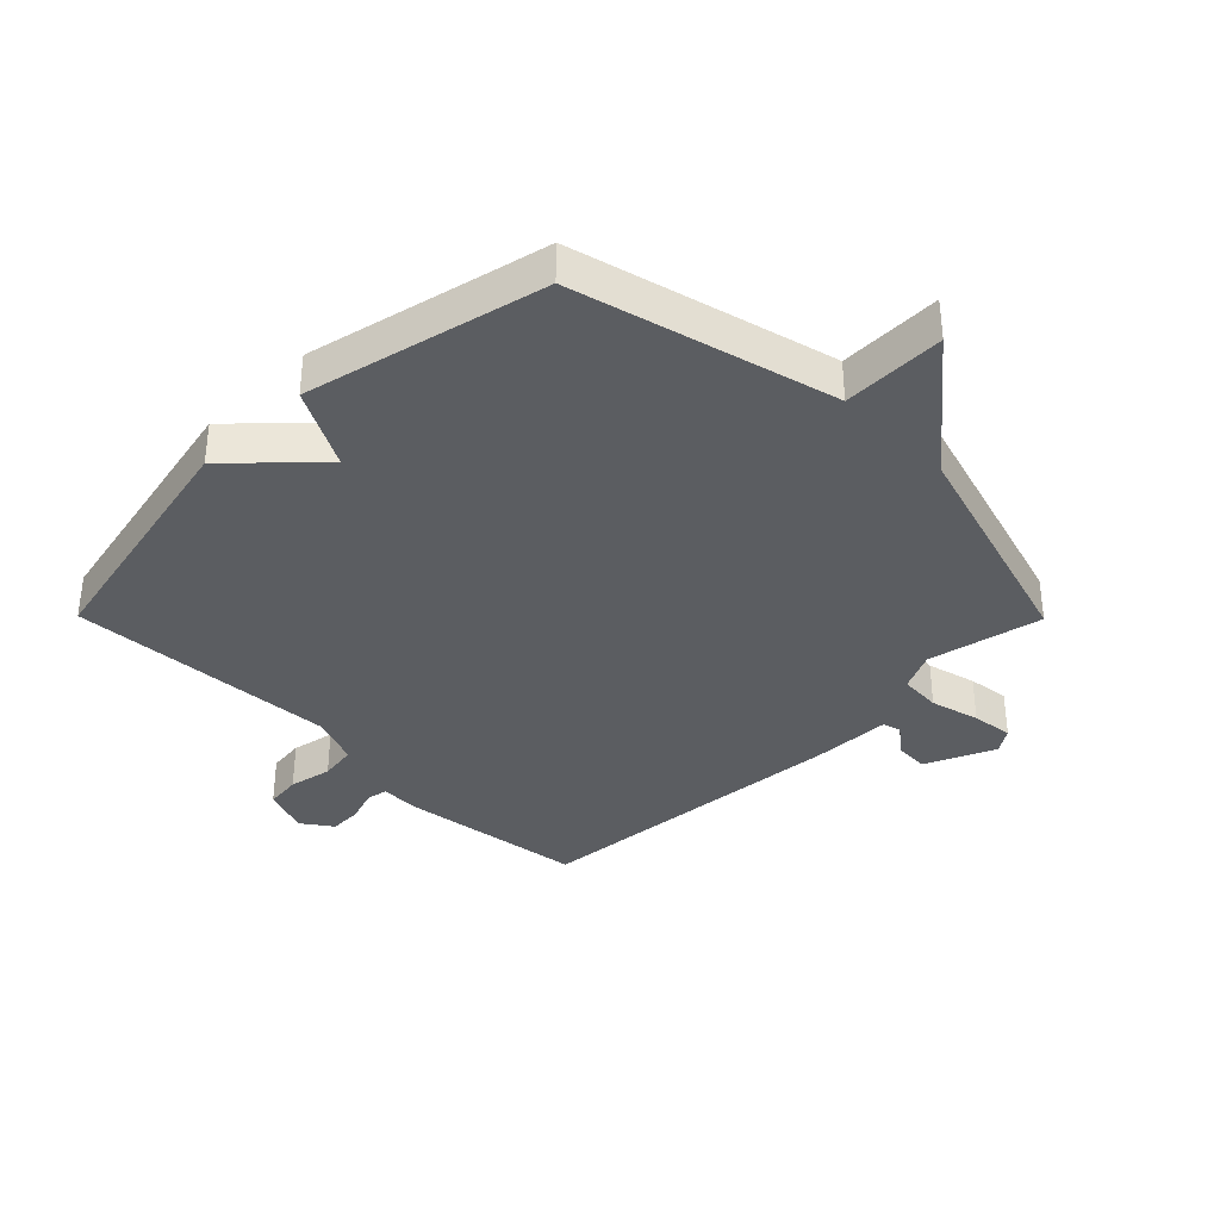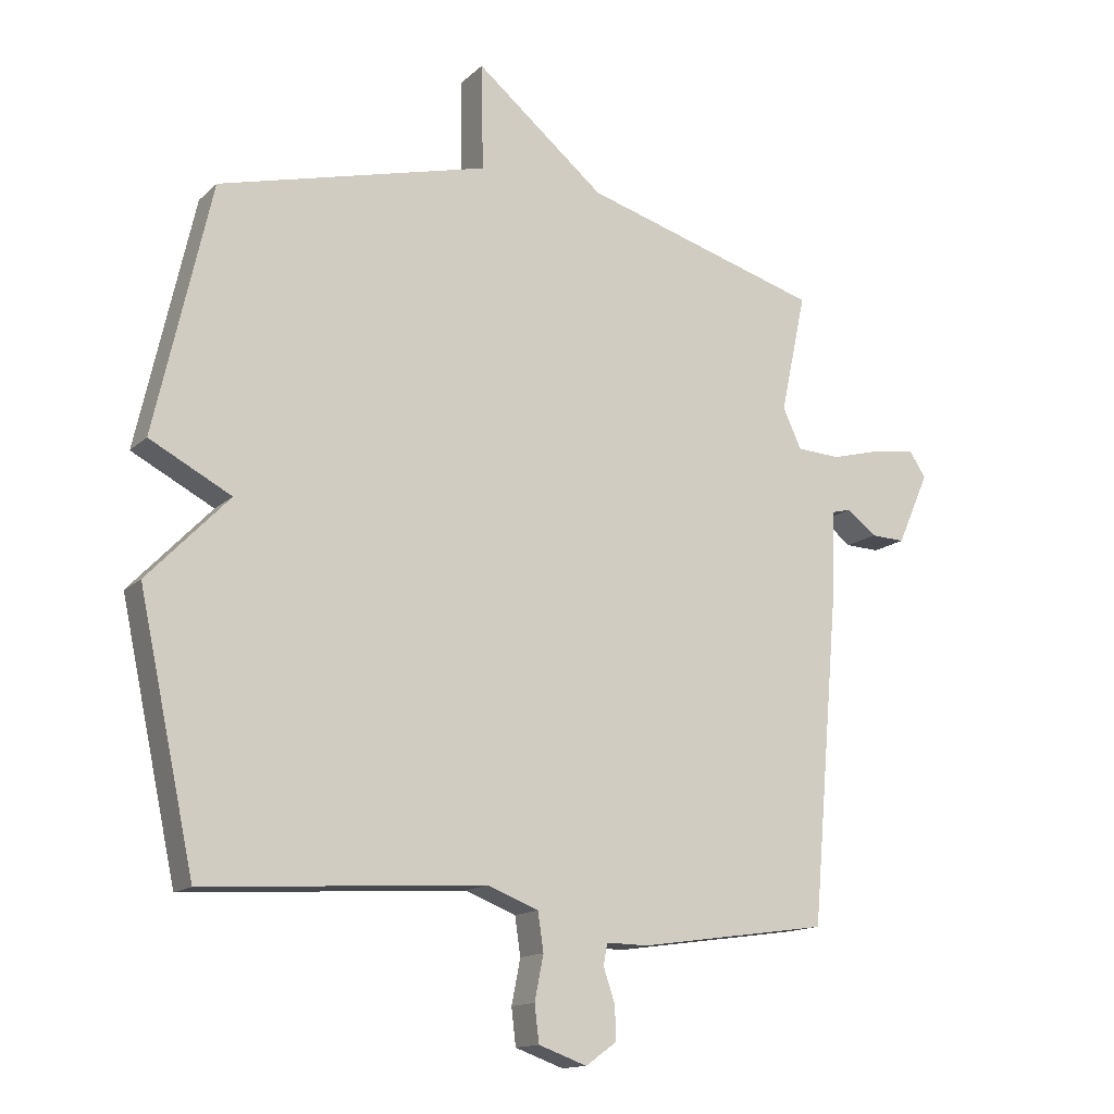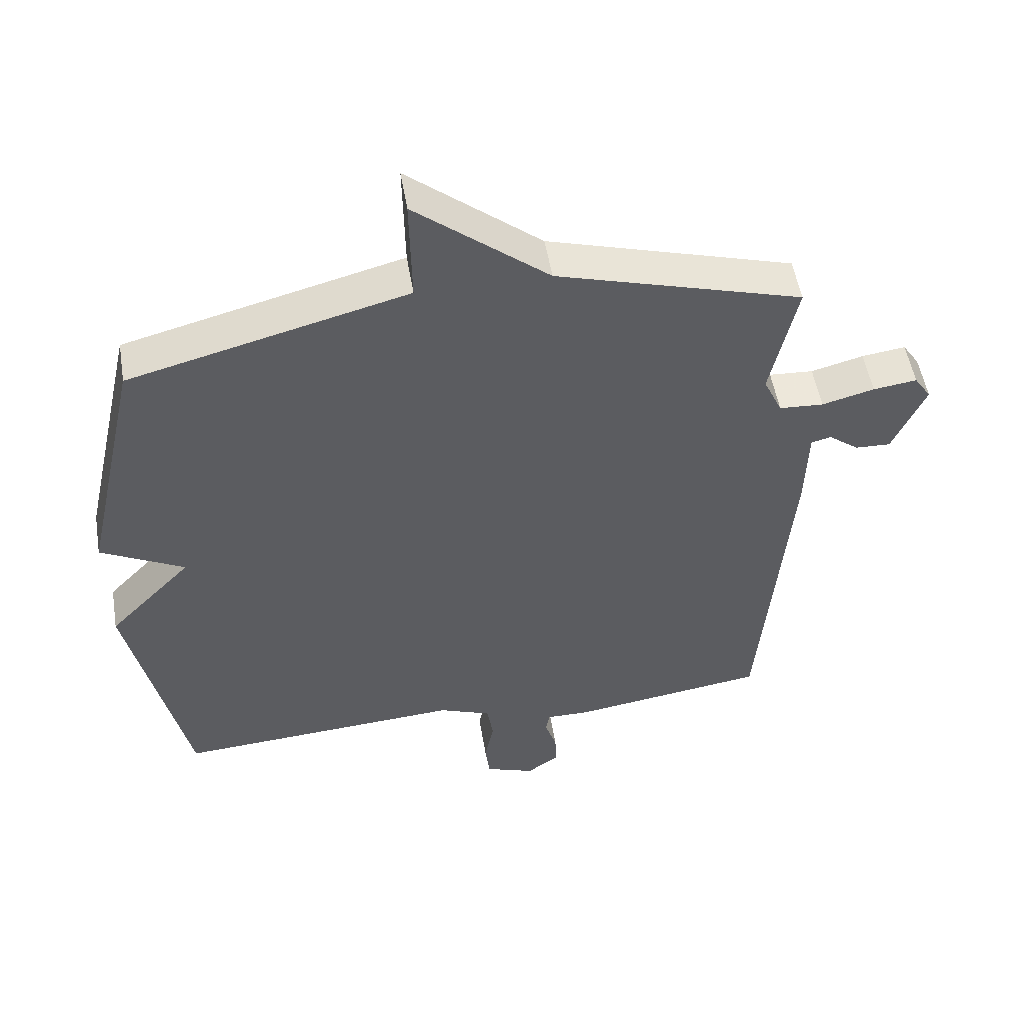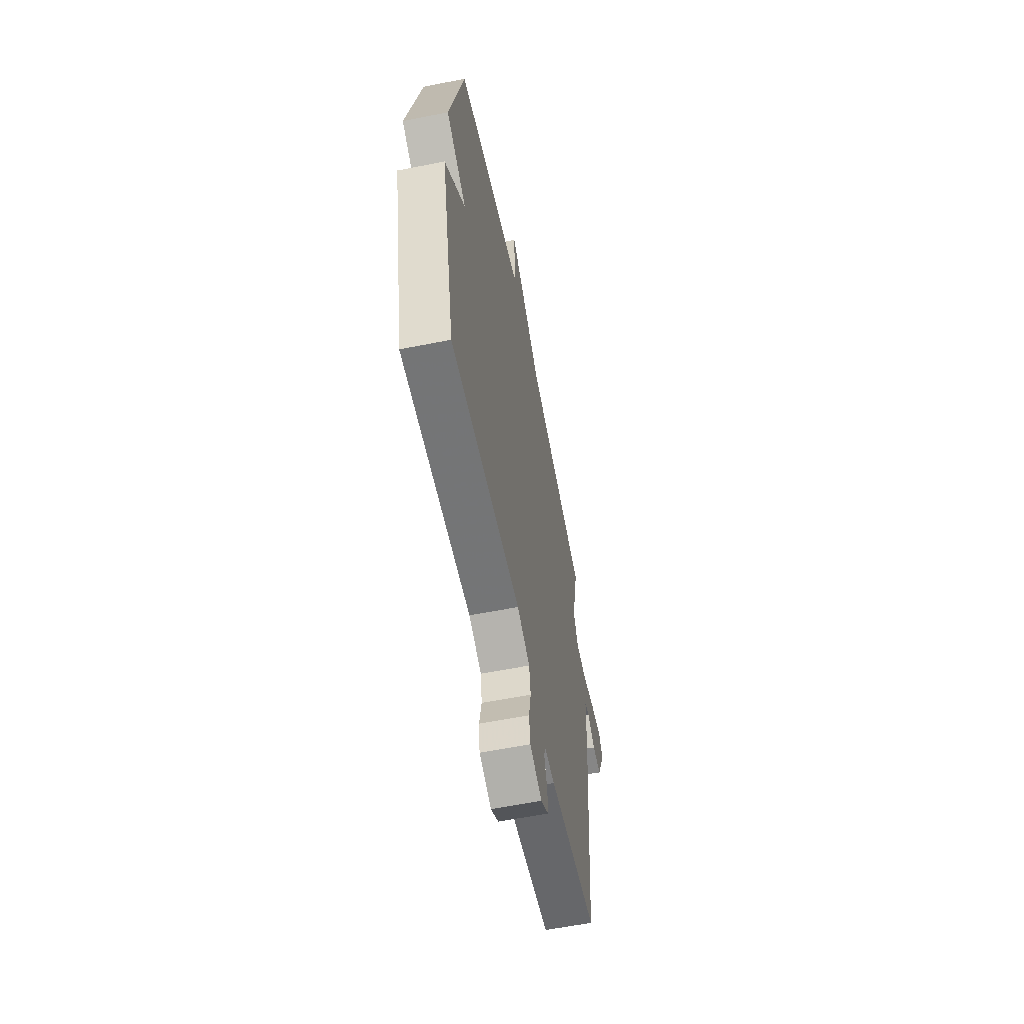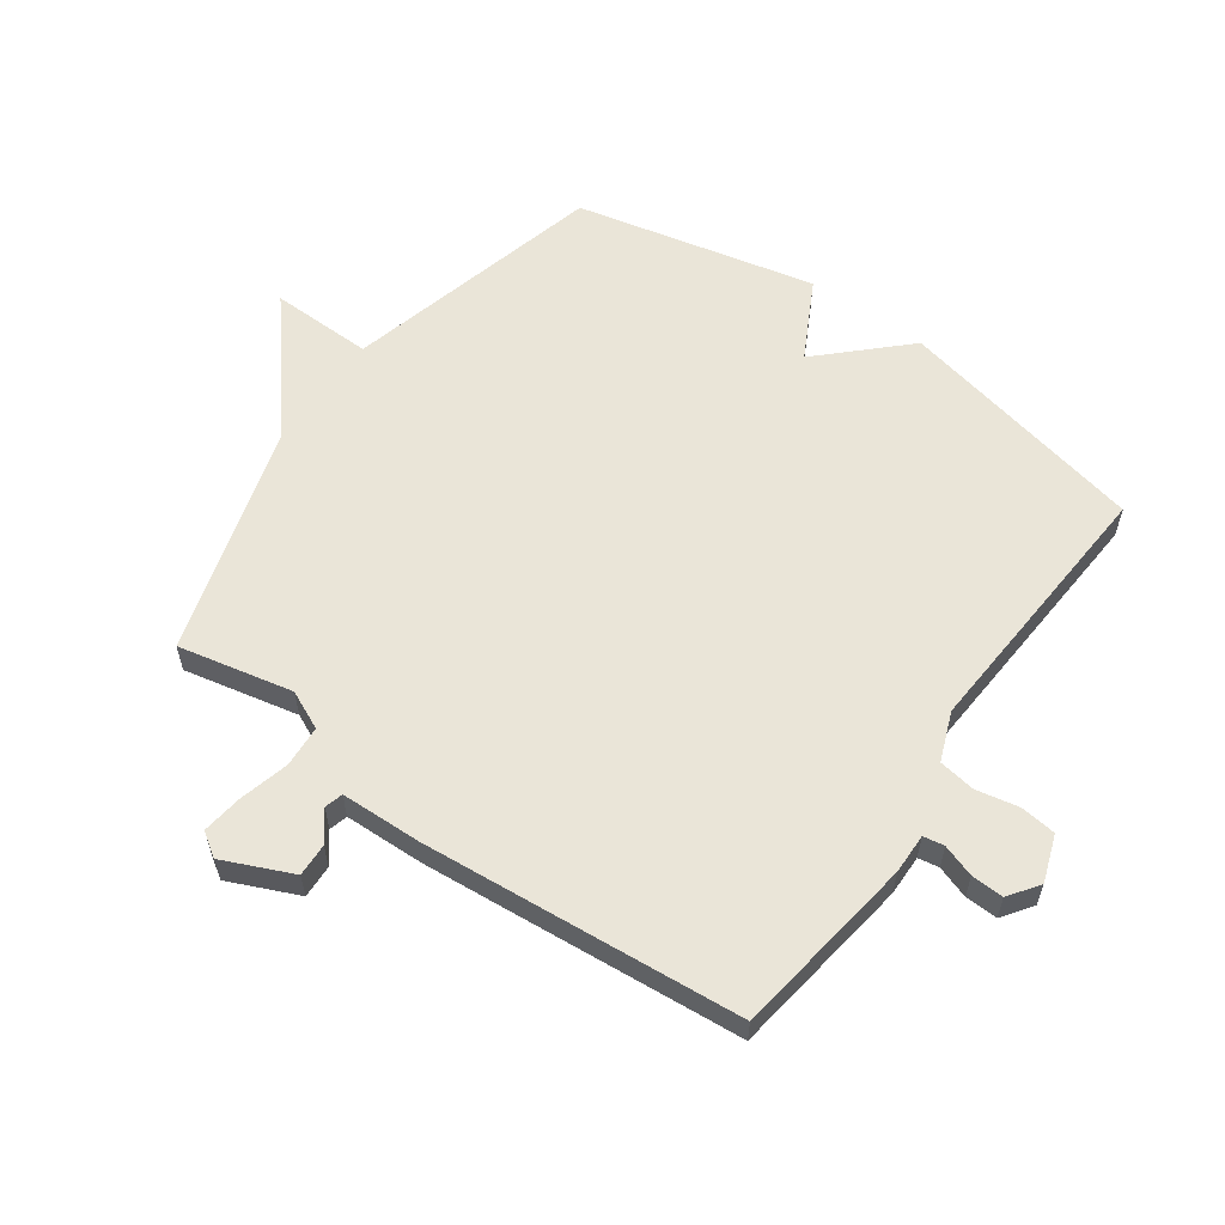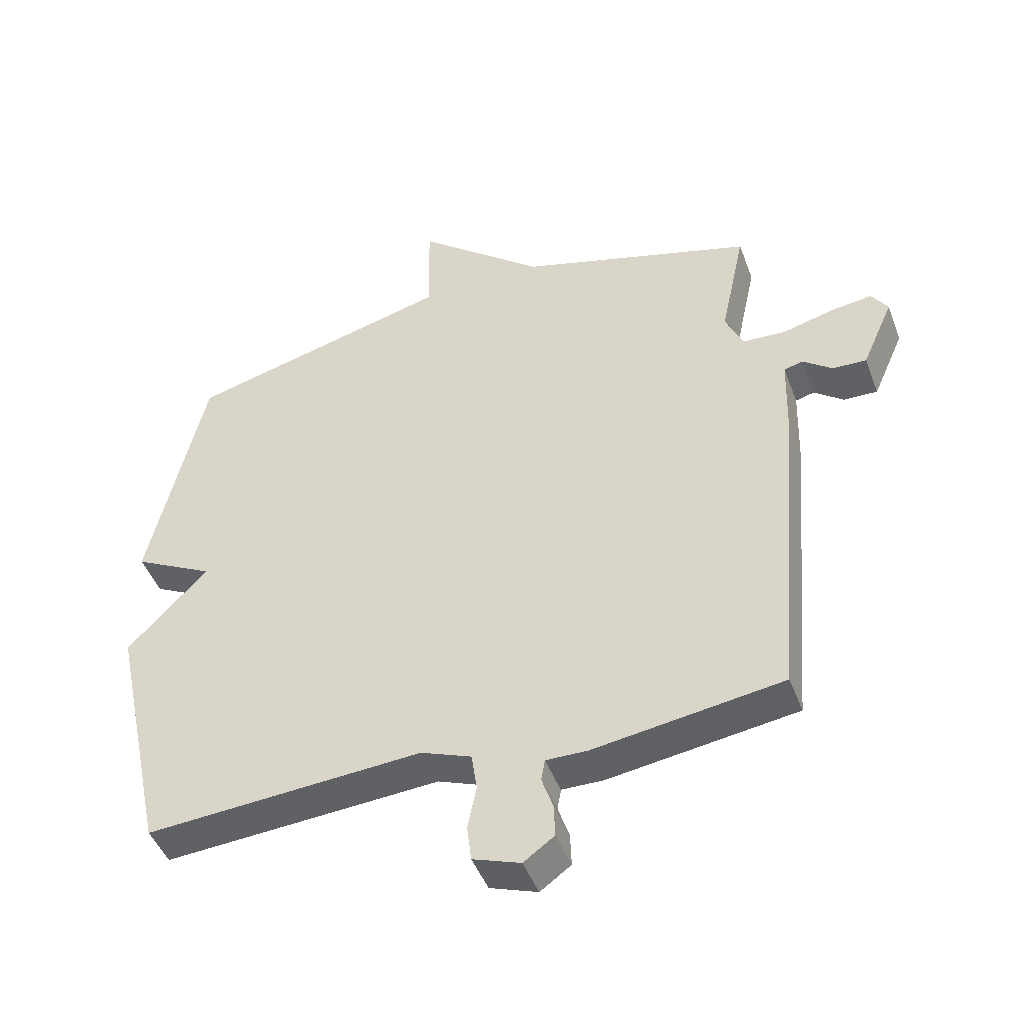
<metadata>
{"format":"obj","ext":"obj","renderer":"f3d","projection":"perspective","resolution":1024,"background":"white","views":[{"elev":-36.2,"azim":-45.3,"up":"+Y"},{"elev":-14.4,"azim":-28.7,"up":"+Z"},{"elev":52.1,"azim":-9.4,"up":"+Z"},{"elev":-60.0,"azim":-78.5,"up":"+Z"},{"elev":59.1,"azim":125.4,"up":"+Y"},{"elev":-46.3,"azim":20.1,"up":"+Z"}]}
</metadata>
<code>
v -0.5 0.07 0.5
v -0.076 0.07 0.61
v -0.079 0.07 0.777
v 0.124 0.07 0.61
v 0.5 0.07 0.5
v 0.46 0.07 0.313
v 0.489 0.07 0.25
v 0.557 0.07 0.246
v 0.637 0.07 0.267
v 0.704 0.07 0.276
v 0.73 0.07 0.237
v 0.68 0.07 0.124
v 0.626 0.07 0.126
v 0.579 0.07 0.162
v 0.549 0.07 0.154
v 0.545 0.07 0.022
v 0.5 0.07 -0.5
v 0.2 0.07 -0.543
v 0.134 0.07 -0.542
v 0.128 0.07 -0.576
v 0.146 0.07 -0.629
v 0.148 0.07 -0.682
v 0.099 0.07 -0.717
v 0.023 0.07 -0.69
v 0.016 0.07 -0.632
v 0.03 0.07 -0.562
v 0.021 0.07 -0.502
v -0.059 0.07 -0.471
v -0.5 0.07 -0.5
v -0.588 0.07 -0.09
v -0.46 0.07 0.043
v -0.588 0.07 0.11
v -0.5 0 0.5
v -0.076 0 0.61
v -0.079 0 0.777
v 0.124 0 0.61
v 0.5 0 0.5
v 0.46 0 0.313
v 0.489 0 0.25
v 0.557 0 0.246
v 0.637 0 0.267
v 0.704 0 0.276
v 0.73 0 0.237
v 0.68 0 0.124
v 0.626 0 0.126
v 0.579 0 0.162
v 0.549 0 0.154
v 0.545 0 0.022
v 0.5 0 -0.5
v 0.2 0 -0.543
v 0.134 0 -0.542
v 0.128 0 -0.576
v 0.146 0 -0.629
v 0.148 0 -0.682
v 0.099 0 -0.717
v 0.023 0 -0.69
v 0.016 0 -0.632
v 0.03 0 -0.562
v 0.021 0 -0.502
v -0.059 0 -0.471
v -0.5 0 -0.5
v -0.588 0 -0.09
v -0.46 0 0.043
v -0.588 0 0.11
f 31 32 1 2
f 28 29 30 31
f 27 28 31 2
f 2 3 4
f 27 2 4
f 26 27 4
f 24 25 26
f 23 24 26
f 22 23 26
f 21 22 26
f 20 21 26
f 19 20 26 4
f 18 19 4
f 17 18 4
f 16 17 4
f 15 16 4
f 12 13 14
f 11 12 14
f 10 11 14
f 9 10 14
f 8 9 14
f 7 8 14 15
f 4 5 6
f 4 6 7
f 4 7 15
f 34 33 64 63
f 63 62 61 60
f 34 63 60 59
f 36 35 34
f 36 34 59
f 36 59 58
f 58 57 56
f 58 56 55
f 58 55 54
f 58 54 53
f 58 53 52
f 36 58 52 51
f 36 51 50
f 36 50 49
f 36 49 48
f 36 48 47
f 46 45 44
f 46 44 43
f 46 43 42
f 46 42 41
f 46 41 40
f 47 46 40 39
f 38 37 36
f 39 38 36
f 47 39 36
f 1 33 34 2
f 2 34 35 3
f 3 35 36 4
f 4 36 37 5
f 5 37 38 6
f 6 38 39 7
f 7 39 40 8
f 8 40 41 9
f 9 41 42 10
f 10 42 43 11
f 11 43 44 12
f 12 44 45 13
f 13 45 46 14
f 14 46 47 15
f 15 47 48 16
f 16 48 49 17
f 17 49 50 18
f 18 50 51 19
f 19 51 52 20
f 20 52 53 21
f 21 53 54 22
f 22 54 55 23
f 23 55 56 24
f 24 56 57 25
f 25 57 58 26
f 26 58 59 27
f 27 59 60 28
f 28 60 61 29
f 29 61 62 30
f 30 62 63 31
f 31 63 64 32
f 32 64 33 1

</code>
